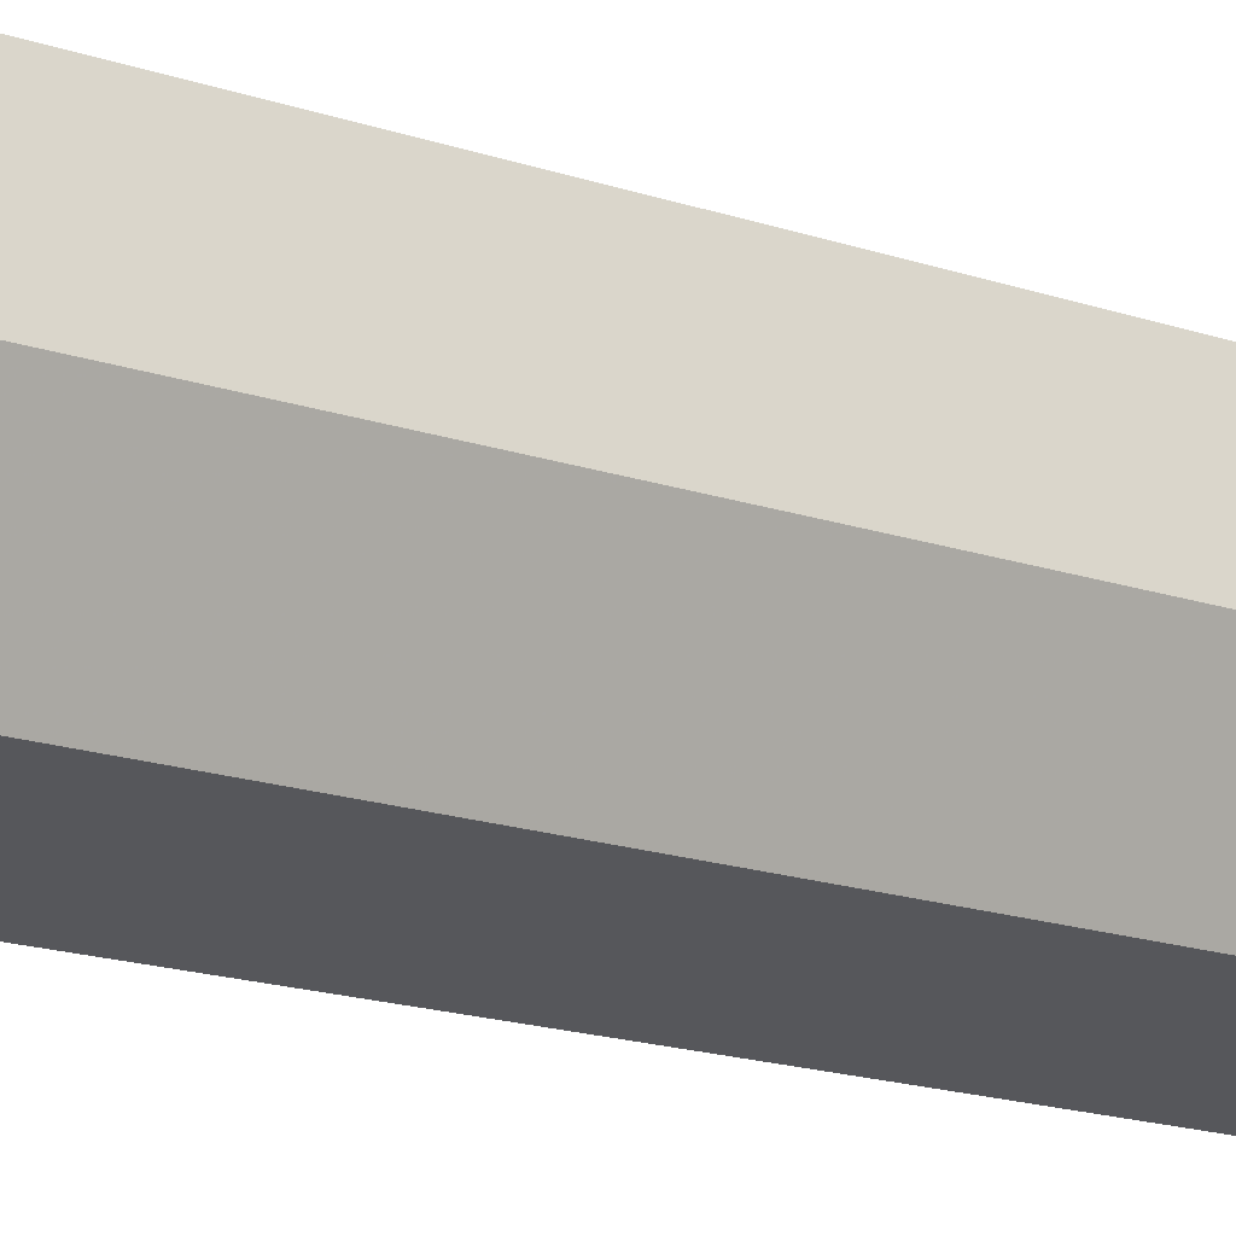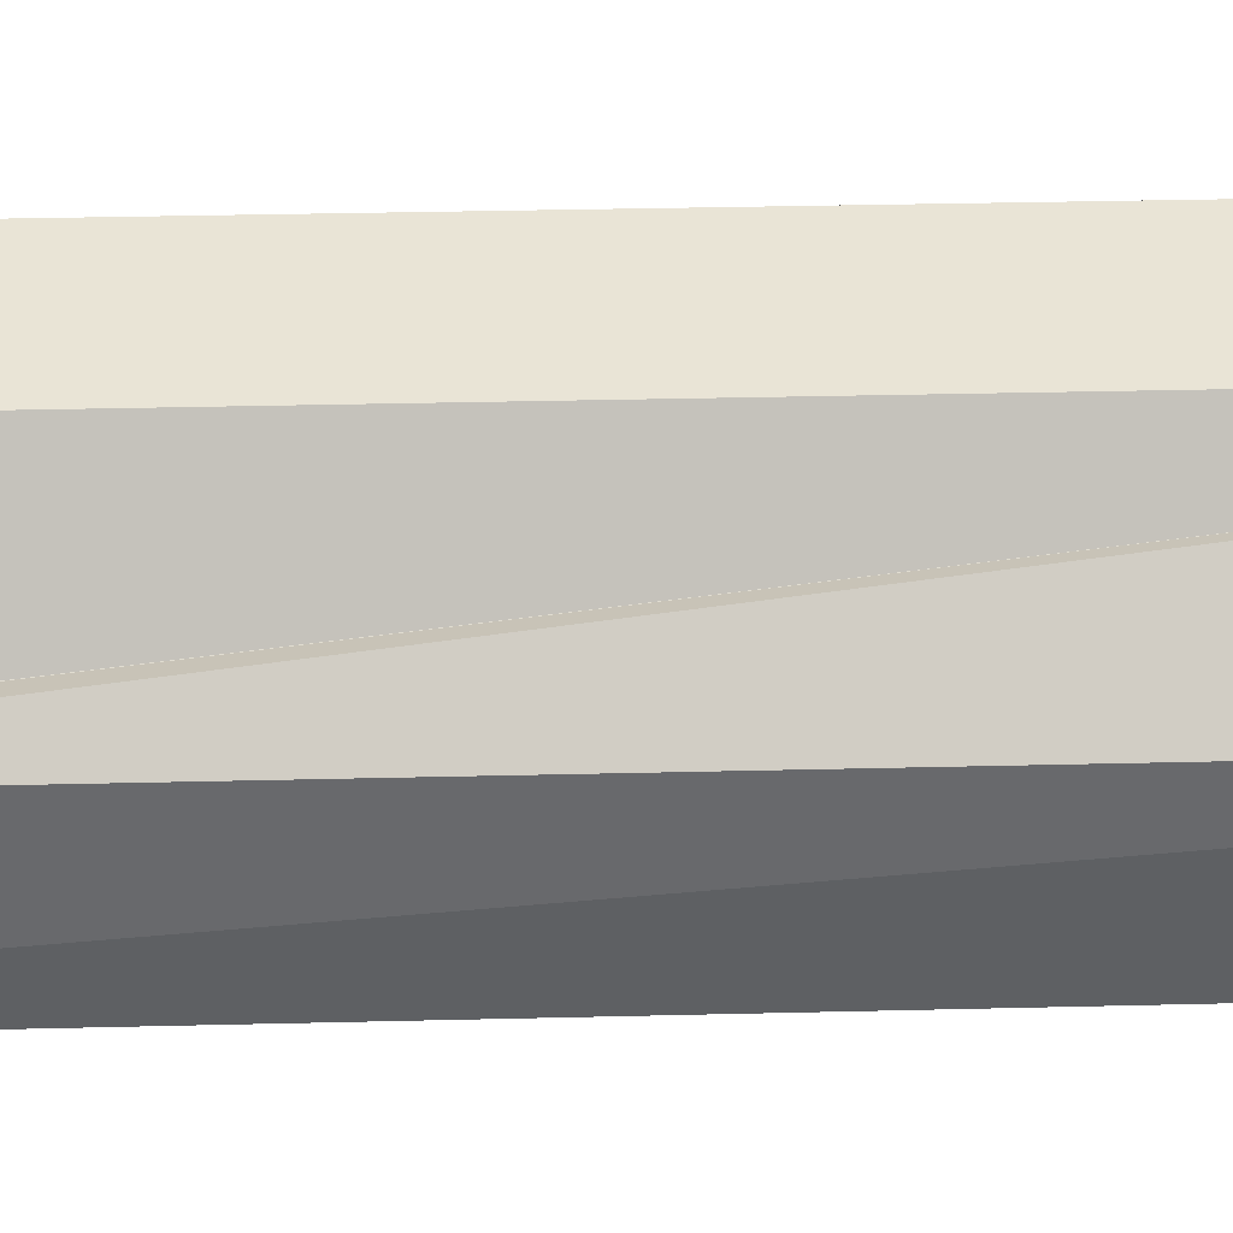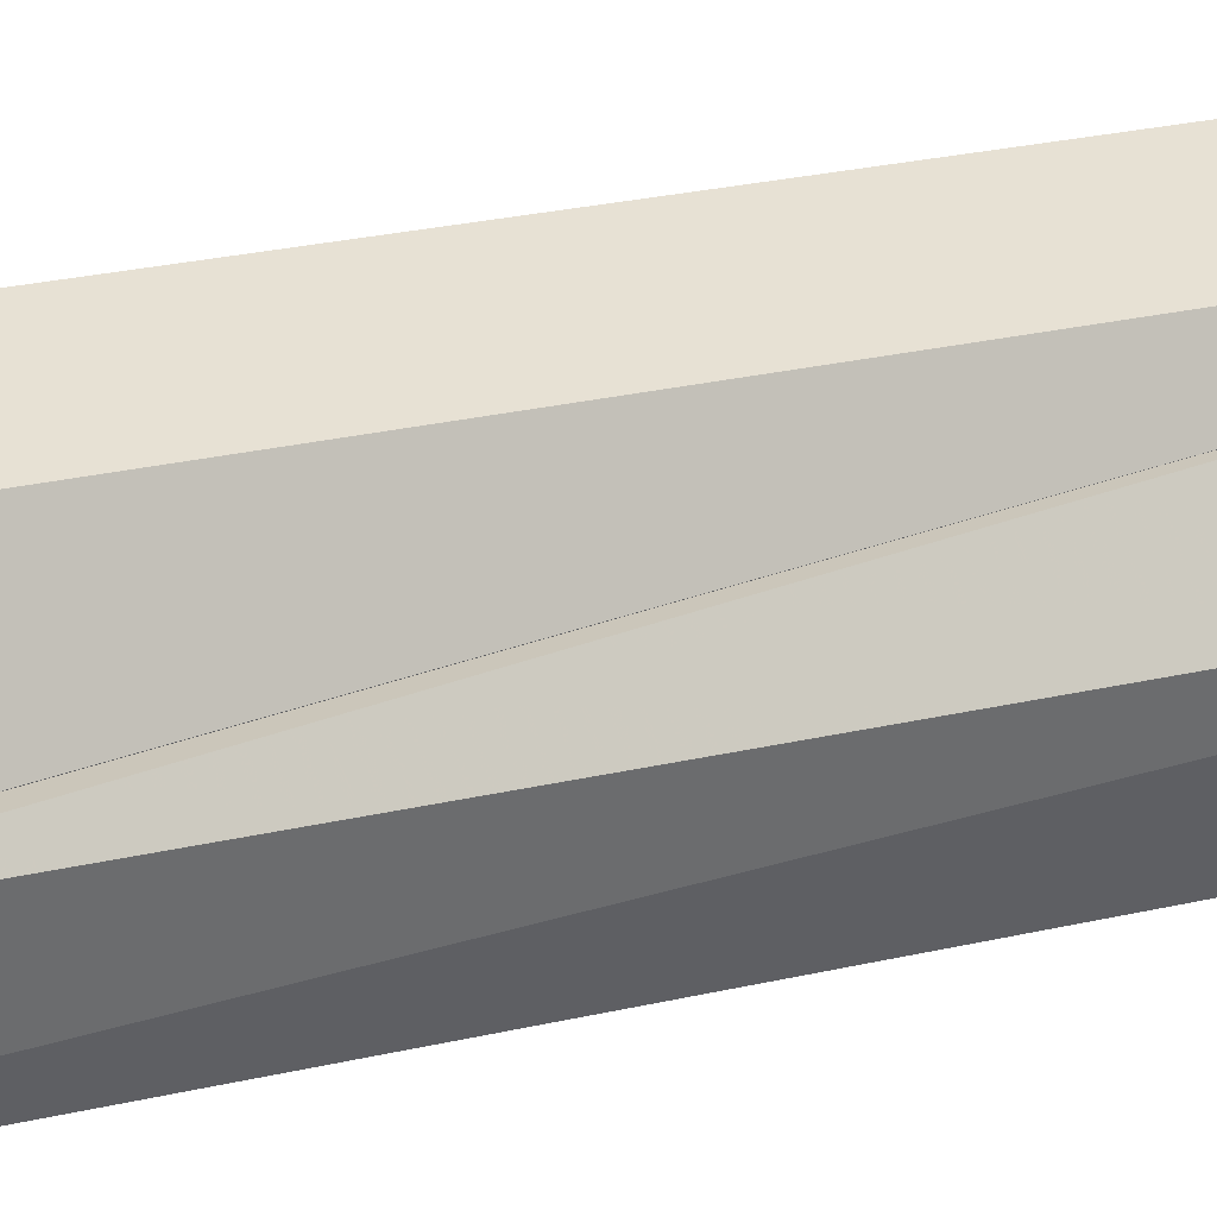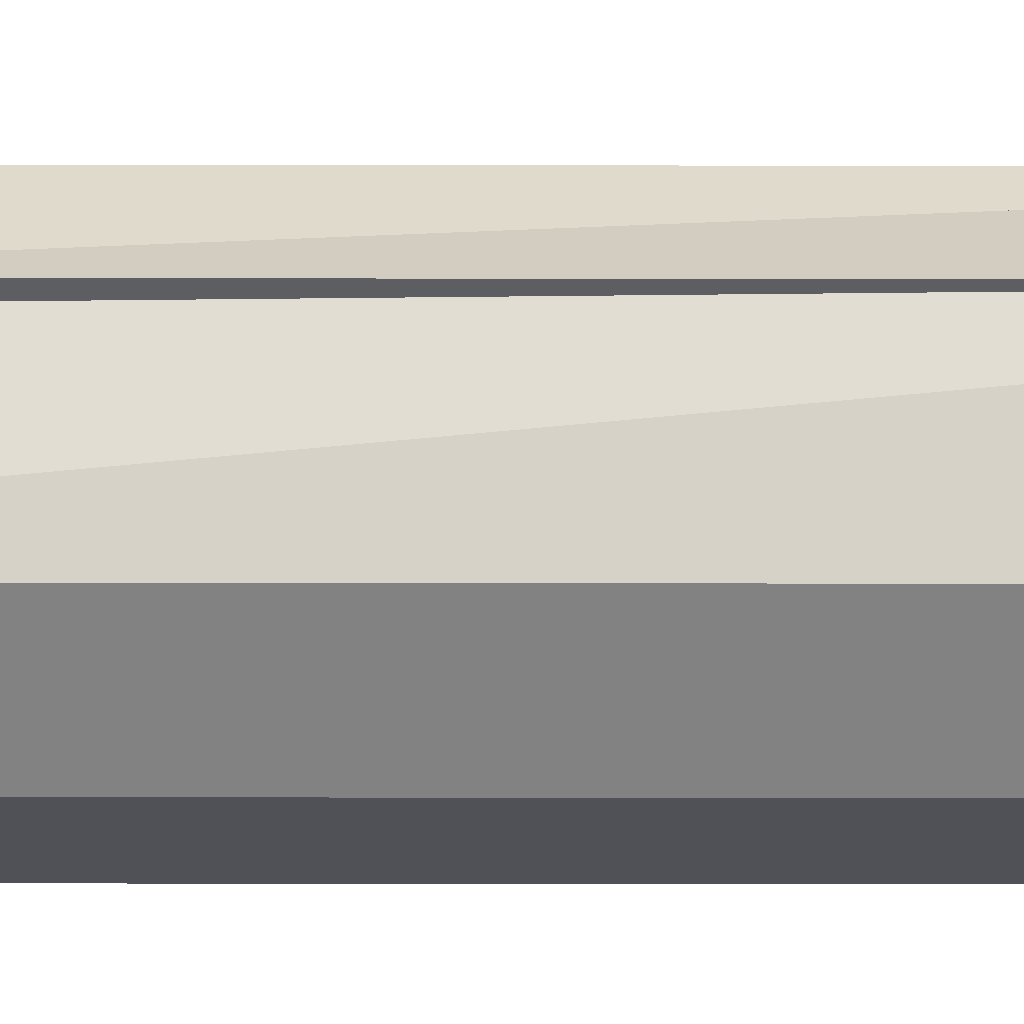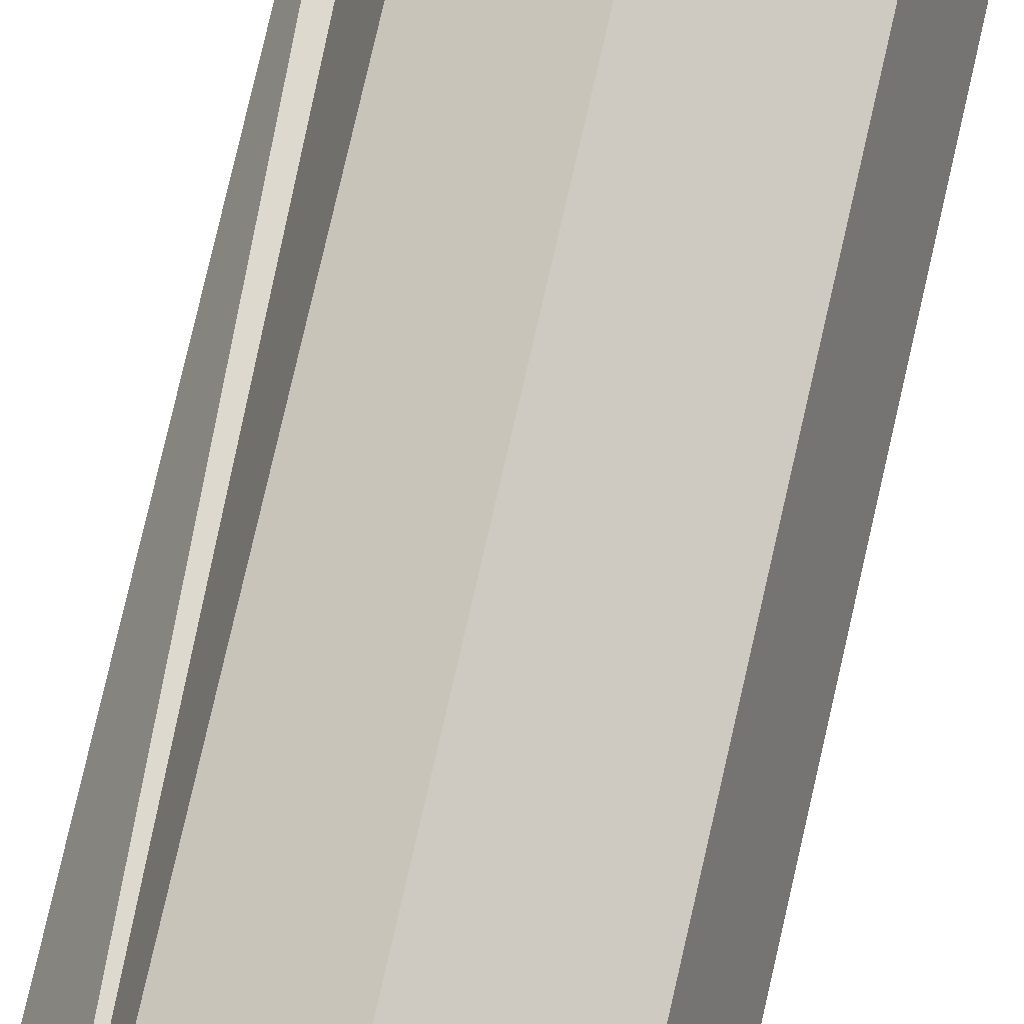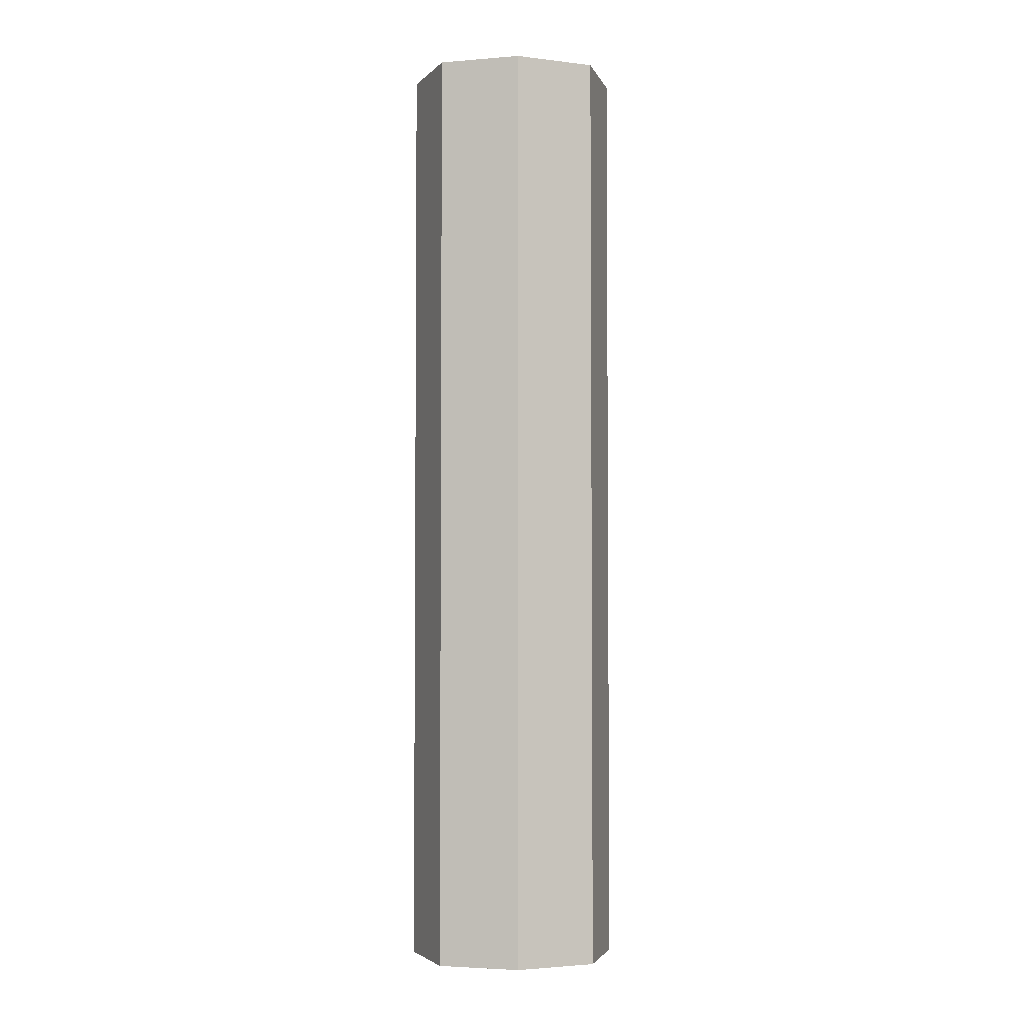
<metadata>
{"format":"obj","ext":"obj","renderer":"f3d","projection":"perspective","resolution":1024,"background":"white","views":[{"elev":-13.5,"azim":49.0,"up":"+Y"},{"elev":20.3,"azim":-93.1,"up":"+Y"},{"elev":19.4,"azim":-116.2,"up":"+Y"},{"elev":-39.0,"azim":-90.1,"up":"+Y"},{"elev":77.4,"azim":12.9,"up":"+Y"},{"elev":-3.4,"azim":86.6,"up":"+Z"}]}
</metadata>
<code>
o 11358
v 2209 1879 17.73
v 2209 1879 17.73
v 2209 1879 17.73
v 2209 1879 17.01
v 2209 1879 17.73
v 2209 1879 17.01
v 2209 1879 17.01
v 2209 1879 17.01
v 2209 1879 17.73
v 2209 1879 17.01
v 2209 1879 17.73
v 2209 1879 17.01
v 2209 1879 17.73
v 2209 1879 17.11
v 2209 1879 17.01
v 2209 1879 17.01
v 2209 1879 17.73
v 2209 1879 17.73
v 2209 1879 17.73
v 2209 1879 17.01
v 2209 1879 17.73
v 2209 1879 17.73
v 2209 1879 17.01
v 2209 1879 17.73
v 2209 1879 17.73
v 2209 1879 17.01
v 2209 1879 17.73
v 2209 1879 17.01
v 2209 1879 17.01
v 2209 1879 17.73
v 2209 1879 17.73
v 2209 1879 17.01
v 2209 1879 17.11
v 2209 1879 17.11
v 2209 1879 17.11
v 2209 1879 17.11
v 2209 1879 17.11
v 2209 1879 17.01
v 2209 1879 17.01
v 2209 1879 17.11
v 2209 1879 17.01
v 2209 1879 17.73
v 2209 1879 17.11
v 2209 1879 17.11
v 2209 1879 17.11
v 2209 1879 17.01
v 2209 1879 17.11
v 2209 1879 17.11
v 2209 1879 17.01
v 2209 1879 17.11
v 2209 1879 17.11
v 2209 1879 17.11
v 2209 1879 17.11
v 2209 1879 17.11
v 2209 1879 17.11
v 2209 1879 17.73
v 2209 1879 17.73
v 2209 1879 17.73
v 2209 1879 17.11
v 2209 1879 17.01
v 2209 1879 17.01
v 2209 1879 17.01
v 2209 1879 17.73
v 2209 1879 17.11
v 2209 1879 17.11
v 2209 1879 17.01
v 2209 1879 17.11
f 1 2 3
f 4 2 5
f 6 4 7
f 8 5 9
f 7 8 10
f 11 12 1
f 12 13 14
f 10 15 16
f 17 8 18
f 19 20 17
f 18 21 22
f 23 24 10
f 25 24 18
f 26 27 23
f 24 28 29
f 30 31 25
f 31 32 28
f 30 33 3
f 34 35 33
f 36 34 37
f 38 32 39
f 40 41 32
f 40 42 43
f 44 42 45
f 46 40 47
f 46 48 38
f 47 49 50
f 46 51 50
f 52 48 53
f 48 54 55
f 56 57 58
f 12 58 57
f 37 56 59
f 12 60 61
f 56 61 60
f 62 21 58
f 63 58 21
f 62 61 15
f 63 15 61
f 64 56 65
f 66 65 56
f 66 67 65

</code>
